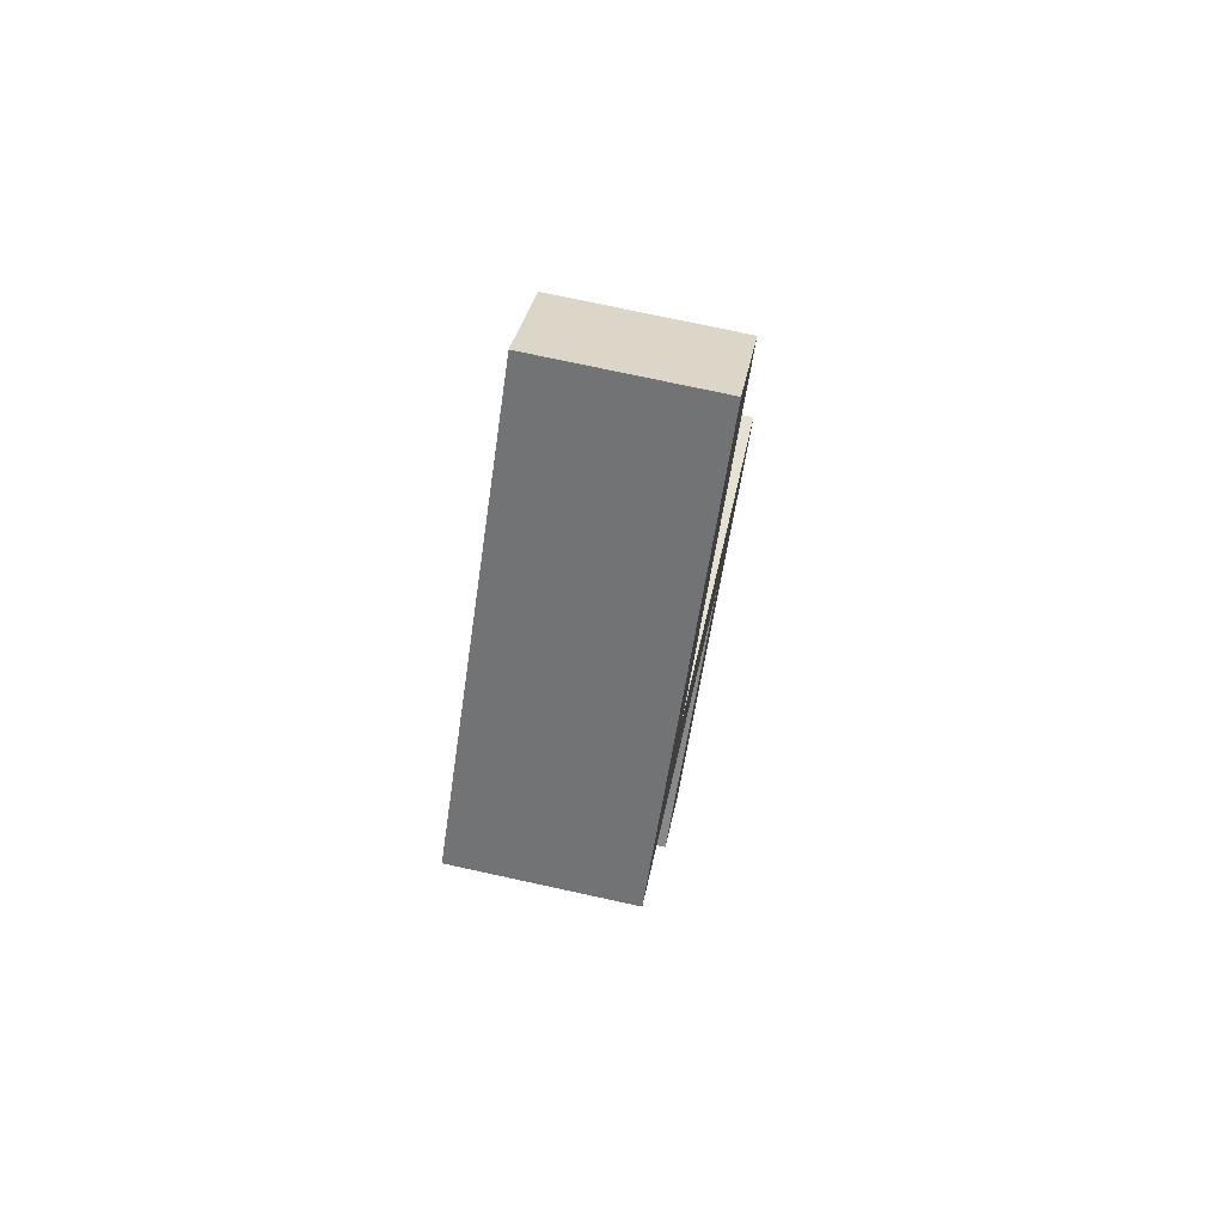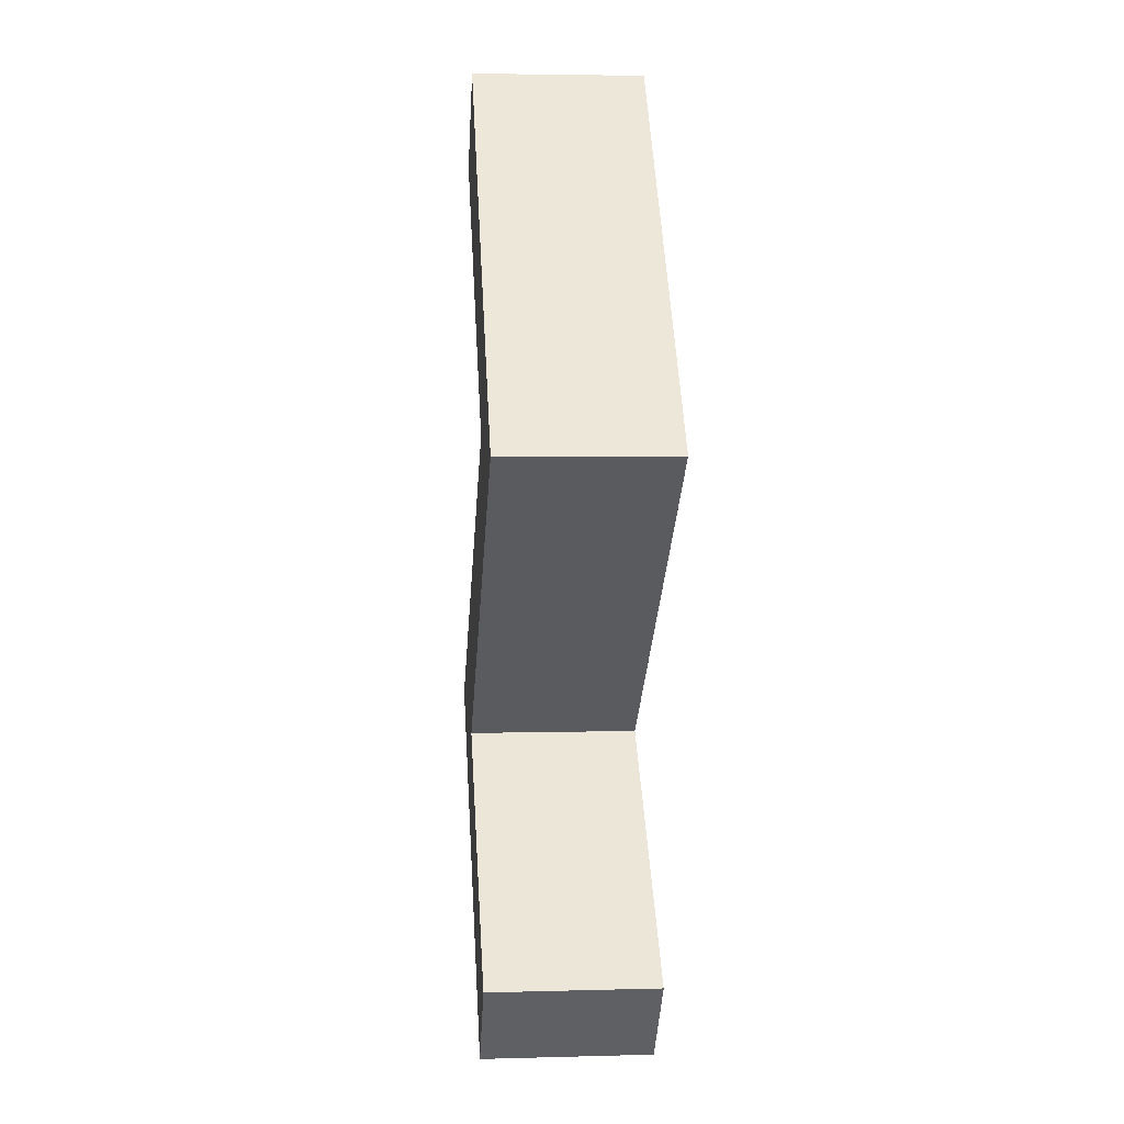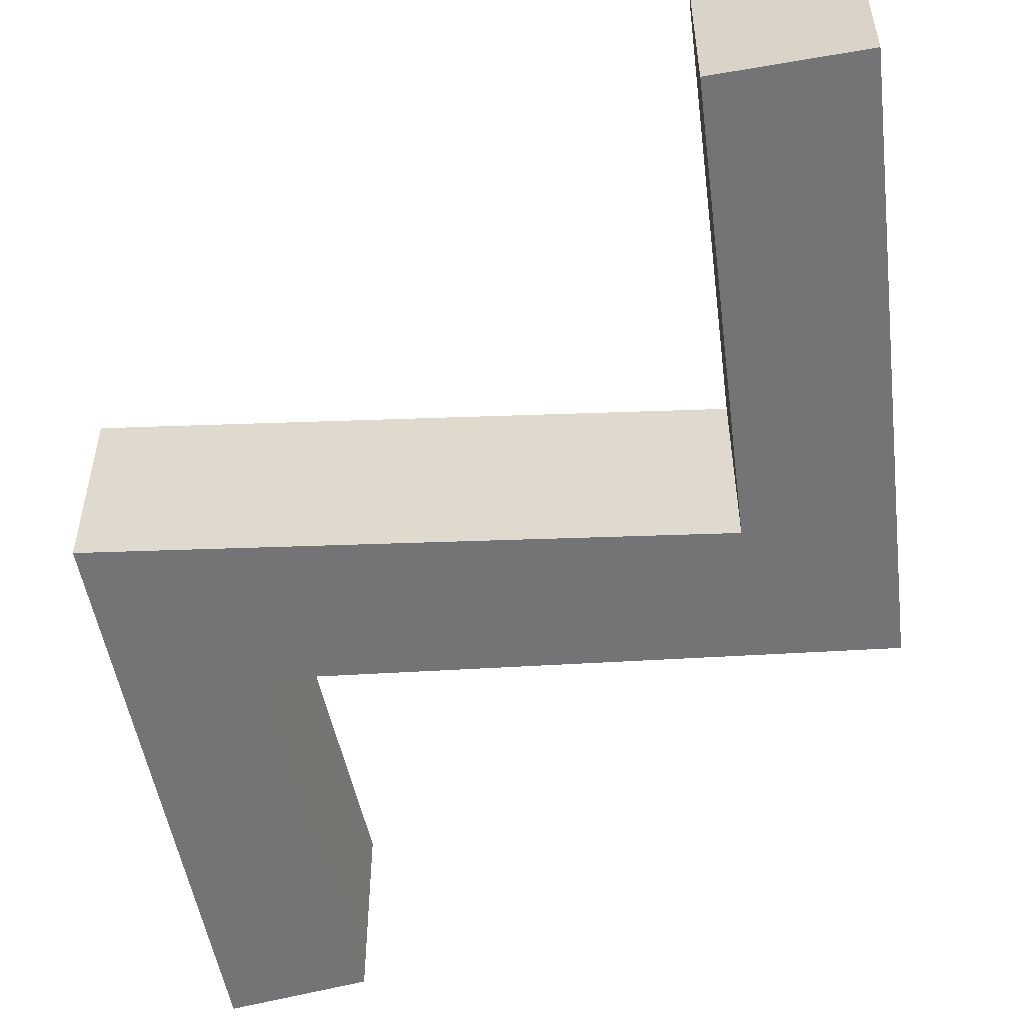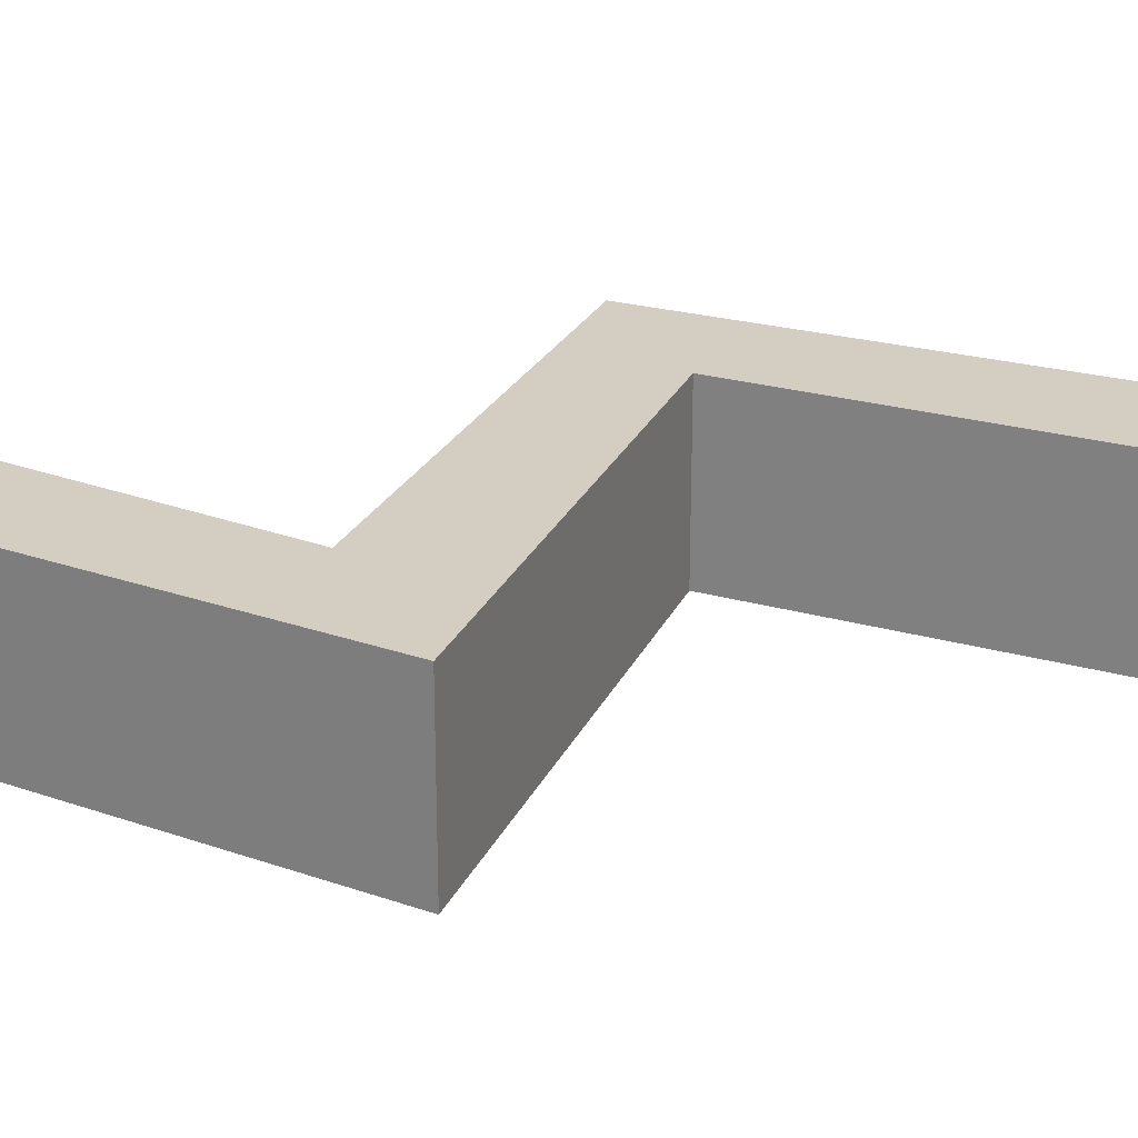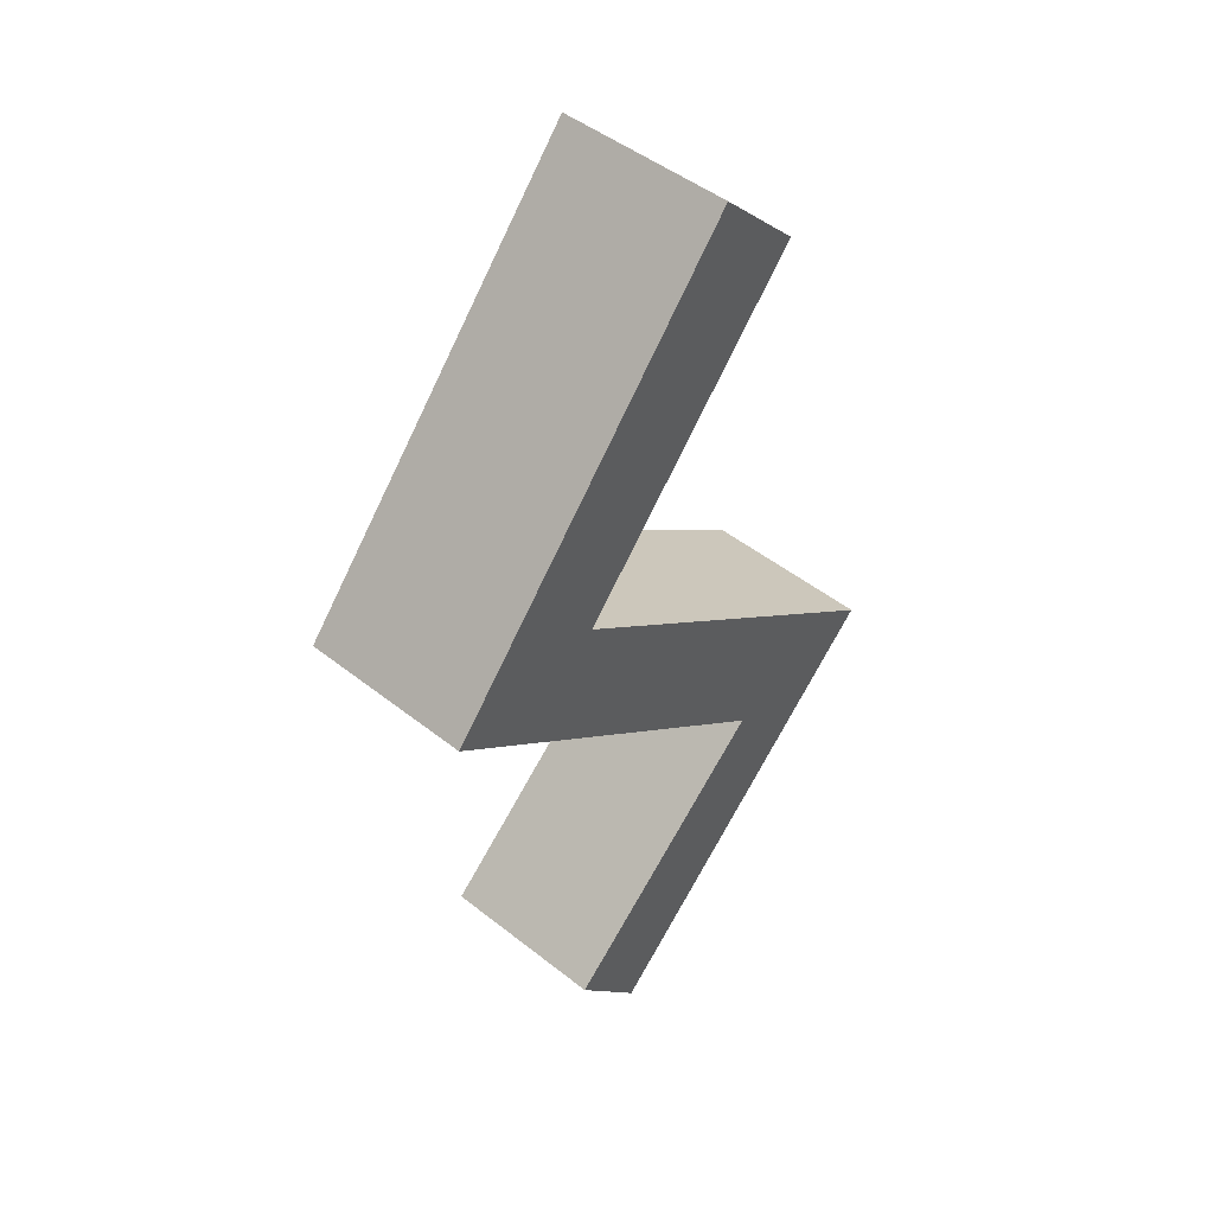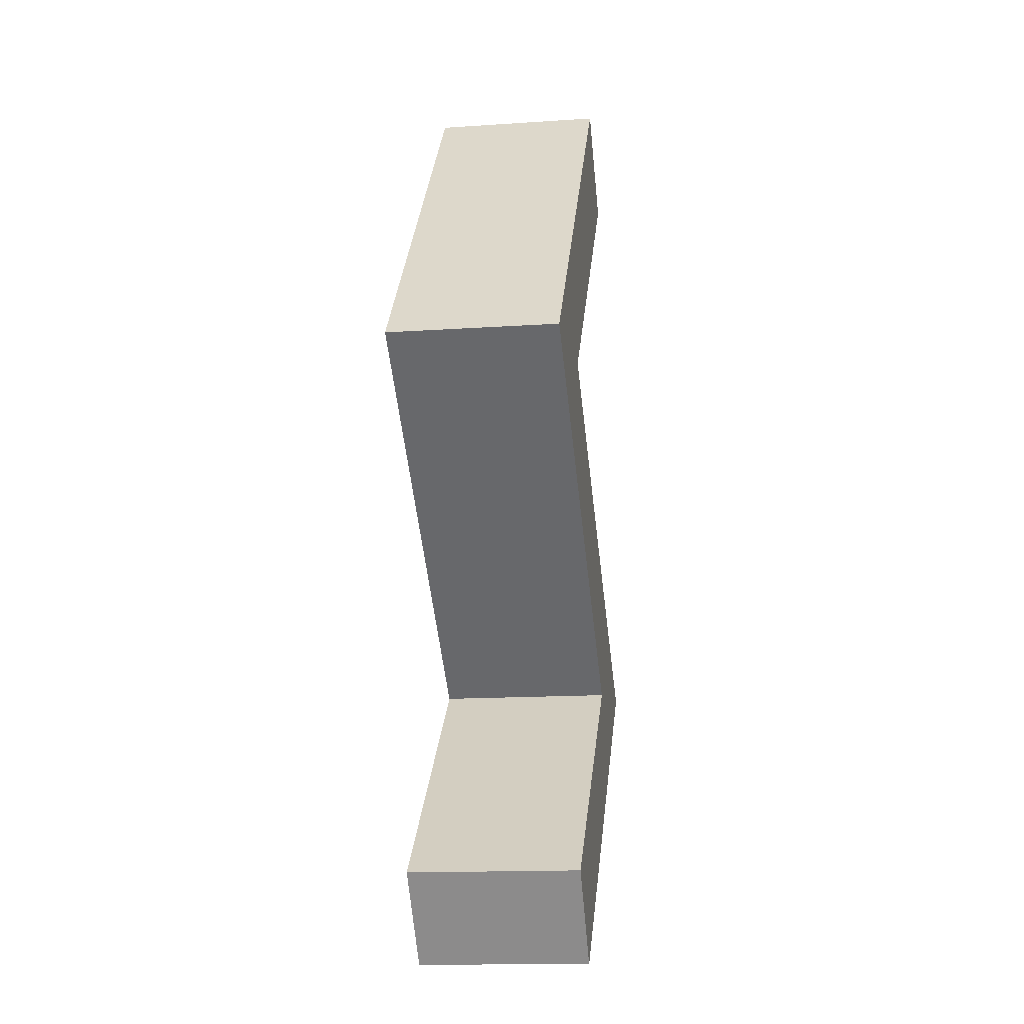
<metadata>
{"format":"obj","ext":"obj","renderer":"f3d","projection":"perspective","resolution":1024,"background":"white","views":[{"elev":74.1,"azim":102.3,"up":"+Z"},{"elev":4.3,"azim":85.0,"up":"+Z"},{"elev":-56.3,"azim":-34.7,"up":"+Y"},{"elev":25.0,"azim":-106.7,"up":"+Y"},{"elev":47.3,"azim":131.8,"up":"+Z"},{"elev":-15.0,"azim":98.2,"up":"+Z"}]}
</metadata>
<code>
o Sowulo
v 0.1622 0.05138 0.07136
v 0.1622 -0.05138 0.07136
v -0.06464 0.05138 -0.1072
v -0.06464 -0.05138 -0.1072
v -0.1675 -0.05138 -0.0945
v -0.1675 0.05138 -0.0945
v 0.06604 -0.05138 0.08016
v 0.06604 0.05138 0.08016
v 0.07483 -0.05138 -0.2338
v 0.07483 0.05138 -0.2338
v 0.03216 -0.05138 -0.2851
v 0.03216 0.05138 -0.2851
v -0.02806 0.05138 0.2936
v -0.02806 -0.05138 0.2936
v -0.07829 -0.05138 0.2434
v -0.07829 0.05138 0.2434
f 8 1 3 6
f 2 7 5 4
f 3 4 9 10
f 7 8 6 5
f 2 1 13 14
f 4 3 1 2
f 11 12 10 9
f 5 6 12 11
f 6 3 10 12
f 4 5 11 9
f 14 13 16 15
f 1 8 16 13
f 7 2 14 15
f 8 7 15 16

</code>
